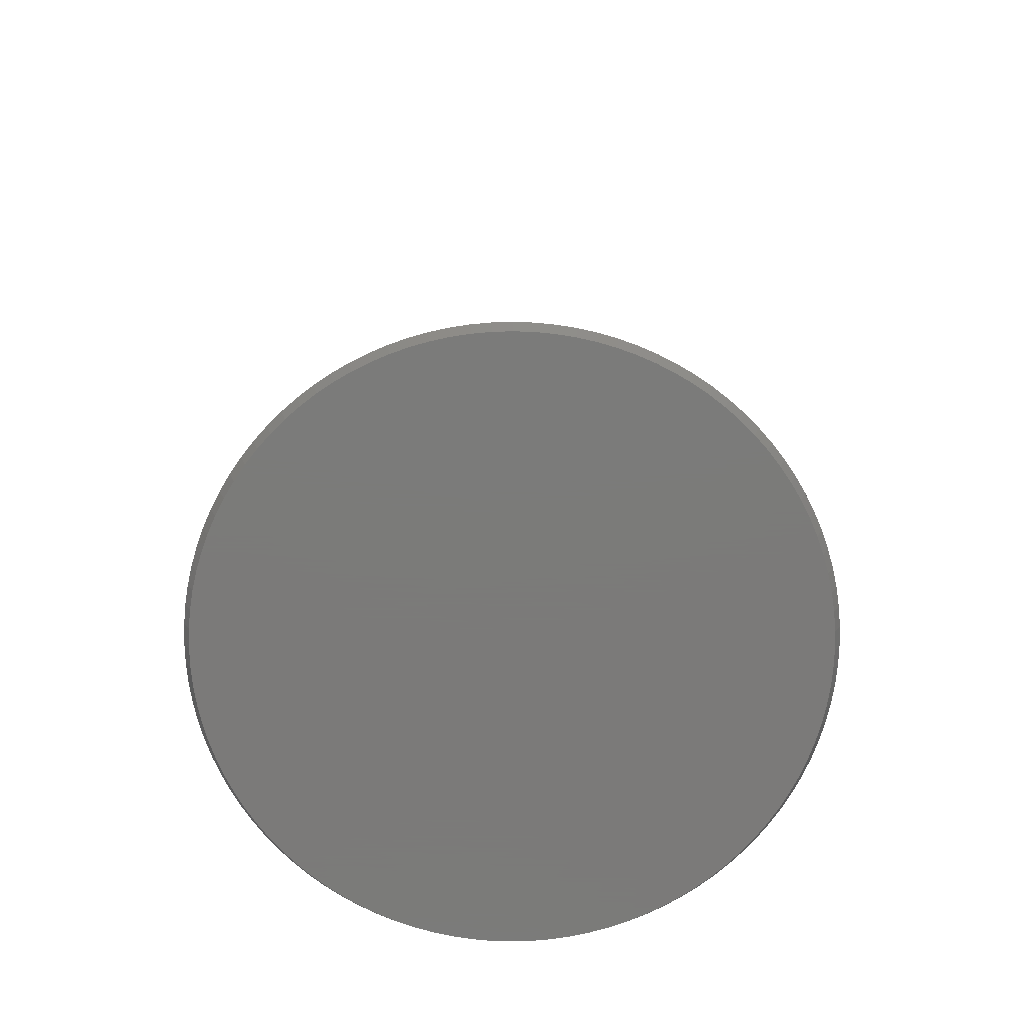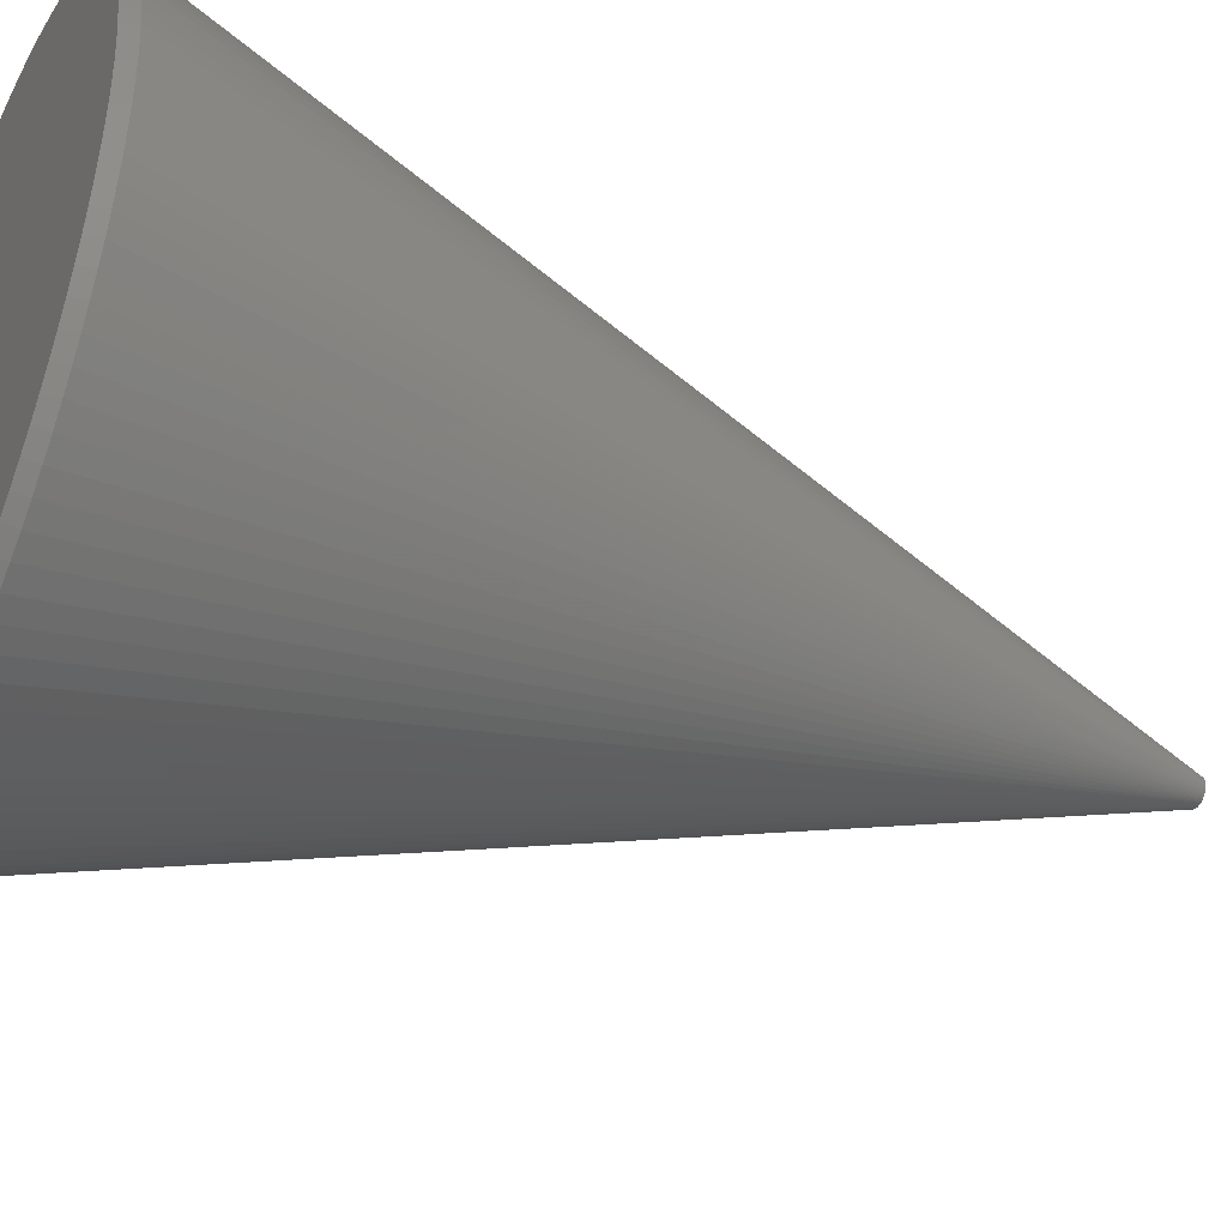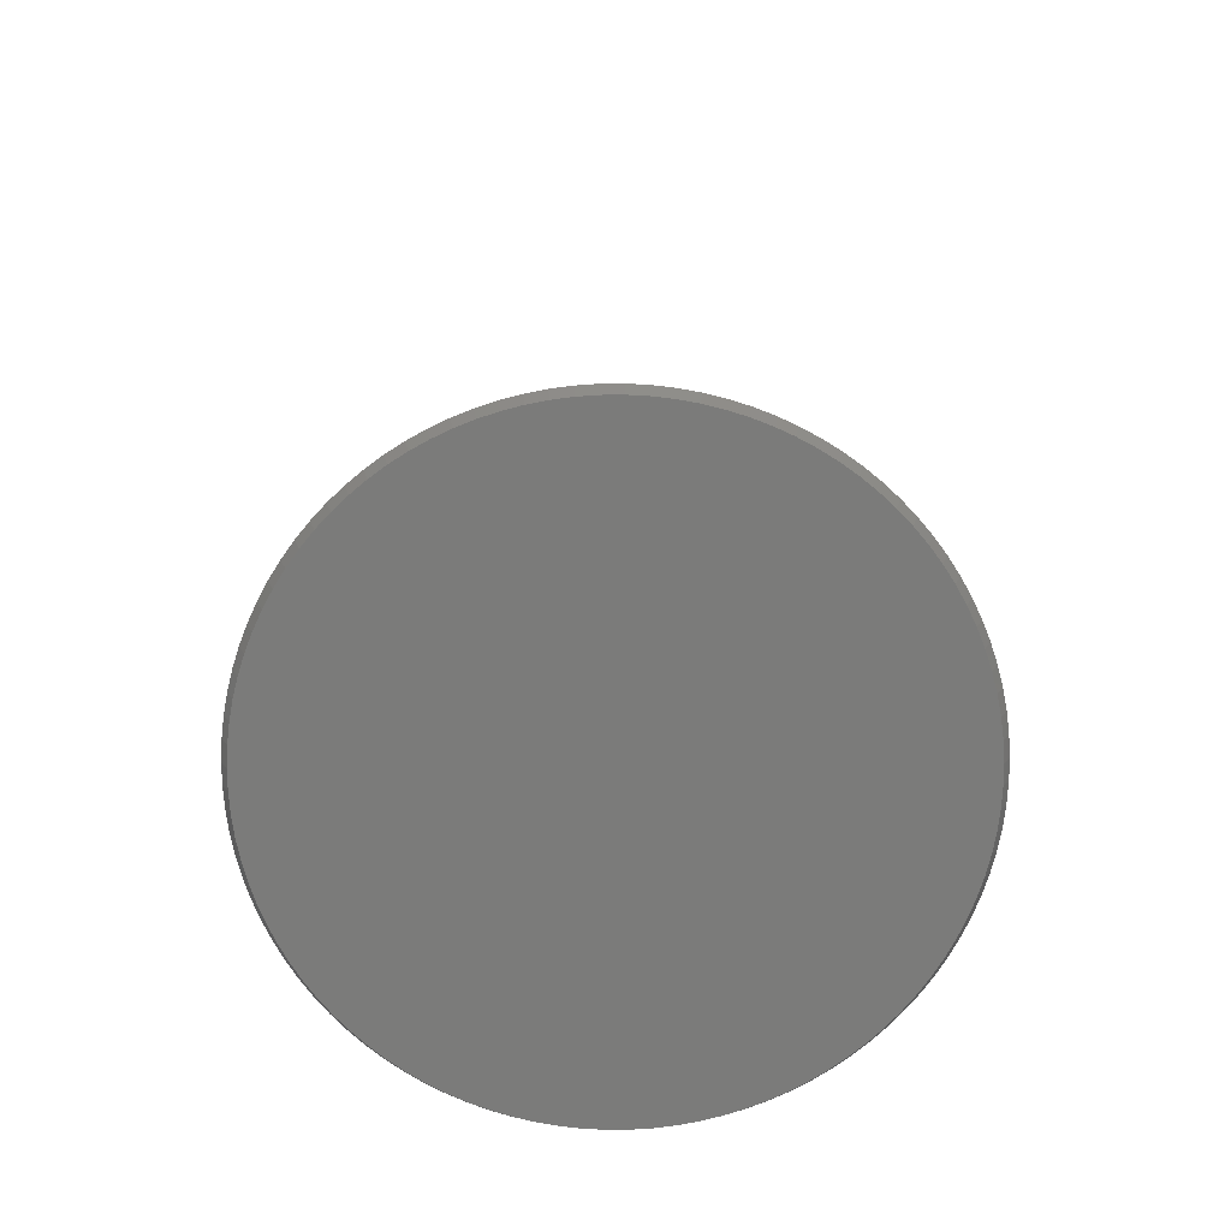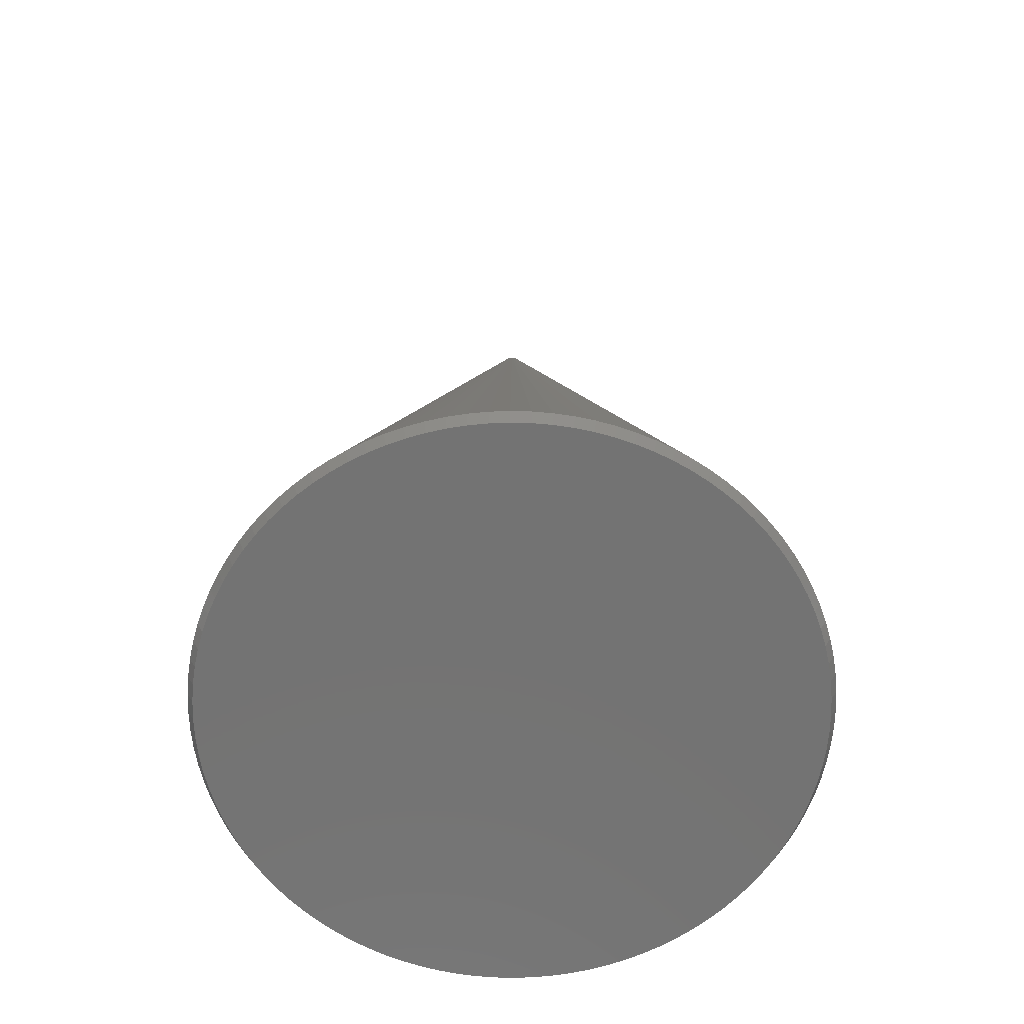
<metadata>
{"format":"stl","ext":"stl","renderer":"f3d","projection":"perspective","resolution":1024,"background":"white","views":[{"elev":-73.9,"azim":79.0,"up":"+Z"},{"elev":-41.3,"azim":-115.0,"up":"+Y"},{"elev":-74.2,"azim":-156.2,"up":"+Z"},{"elev":-65.1,"azim":47.1,"up":"+Z"}]}
</metadata>
<code>
# stl→obj: 300 verts, 596 faces
v 24.5 0 0
v 24.45 1.538 0
v 25 0 1
v -24.45 -1.538 0
v -25 0 1
v -24.5 0 0
v 0 24.5 0
v -1.538 24.45 0
v 0 25 1
v 24.95 -1.57 1
v 24.45 -1.538 0
v 1.538 -24.45 0
v 0 -25 1
v 0 -24.5 0
v -24.45 1.538 0
v -24.95 1.57 1
v 18.22 -17.11 1
v 16.77 -17.86 0
v 17.86 -16.77 0
v 17.11 -18.22 1
v -16.77 -17.86 0
v -18.22 -17.11 1
v -17.86 -16.77 0
v -17.11 -18.22 1
v -20.23 -14.69 1
v -20.69 -13.13 0
v -19.82 -14.4 0
v 1.538 24.45 0
v 1.57 24.95 1
v 24.56 4.685 1
v 24.07 4.591 0
v 24.21 6.217 1
v 23.24 -9.203 1
v 22.62 -10.64 1
v 22.78 -9.019 0
v -23.24 -9.203 1
v -23.78 -7.725 1
v -23.3 -7.571 0
v -22.78 9.019 0
v -23.24 9.203 1
v -22.62 10.64 1
v -16.77 17.86 0
v -18.22 17.11 1
v -17.11 18.22 1
v -17.86 16.77 0
v 10.64 22.62 1
v 9.019 22.78 0
v 9.203 23.24 1
v 18.22 17.11 1
v 16.77 17.86 0
v 17.11 18.22 1
v 17.86 16.77 0
v 23.3 7.571 0
v 22.78 9.019 0
v 23.24 9.203 1
v 24.95 1.57 1
v 24.8 3.133 1
v 24.21 -6.217 1
v 23.73 -6.093 0
v 24.07 -4.591 0
v 23.78 -7.725 1
v 23.3 -7.571 0
v 7.725 -23.78 1
v 7.571 -23.3 0
v 9.203 -23.24 1
v 10.64 -22.62 1
v 10.43 -22.17 0
v 12.04 -21.91 1
v 6.217 -24.21 1
v 6.093 -23.73 0
v -24.21 -6.217 1
v -23.73 -6.093 0
v -21.11 -13.4 1
v -6.217 -24.21 1
v -7.725 -23.78 1
v -7.571 -23.3 0
v -24.07 4.591 0
v -24.21 6.217 1
v -23.73 6.093 0
v -23.3 7.571 0
v -23.78 7.725 1
v -7.571 23.3 0
v -9.203 23.24 1
v -7.725 23.78 1
v -10.43 22.17 0
v -12.04 21.91 1
v -10.64 22.62 1
v -6.093 23.73 0
v -6.217 24.21 1
v 6.093 23.73 0
v 4.591 24.07 0
v 6.217 24.21 1
v 7.571 23.3 0
v 7.725 23.78 1
v 20.69 13.13 0
v 19.82 14.4 0
v 20.23 14.69 1
v 21.11 13.4 1
v 23.73 6.093 0
v 24.8 -3.133 1
v 24.31 -3.071 0
v 24.56 -4.685 1
v 20.23 -14.69 1
v 19.82 -14.4 0
v 20.69 -13.13 0
v 19.26 -15.94 1
v 18.88 -15.62 0
v 22.17 -10.43 0
v 21.91 -12.04 1
v 21.11 -13.4 1
v 9.019 -22.78 0
v 4.685 -24.56 1
v 4.591 -24.07 0
v 3.133 -24.8 1
v 3.071 -24.31 0
v 24.31 3.071 0
v 22.17 10.43 0
v 21.47 -11.8 0
v 21.47 11.8 0
v 18.88 15.62 0
v 15.62 -18.88 0
v 15.62 18.88 0
v 14.4 -19.82 0
v 14.4 19.82 0
v 13.13 -20.69 0
v 13.13 20.69 0
v 11.8 -21.47 0
v 11.8 21.47 0
v 10.43 22.17 0
v 3.071 24.31 0
v -1.538 -24.45 0
v -3.071 -24.31 0
v -3.071 24.31 0
v -4.591 -24.07 0
v -4.591 24.07 0
v -6.093 -23.73 0
v -9.019 -22.78 0
v -9.019 22.78 0
v -10.43 -22.17 0
v -11.8 -21.47 0
v -11.8 21.47 0
v -13.13 -20.69 0
v -13.13 20.69 0
v -14.4 -19.82 0
v -14.4 19.82 0
v -15.62 -18.88 0
v -15.62 18.88 0
v -18.88 -15.62 0
v -18.88 15.62 0
v -19.82 14.4 0
v -20.69 13.13 0
v -21.47 -11.8 0
v -21.47 11.8 0
v -22.17 -10.43 0
v -22.17 10.43 0
v -22.78 -9.019 0
v -24.07 -4.591 0
v -24.31 -3.071 0
v -24.31 3.071 0
v -24.56 -4.685 1
v -24.8 -3.133 1
v -19.26 -15.94 1
v -9.203 -23.24 1
v -10.64 -22.62 1
v -4.685 -24.56 1
v -14.69 -20.23 1
v -15.94 -19.26 1
v -12.04 -21.91 1
v -13.4 -21.11 1
v -24.8 3.133 1
v -24.56 4.685 1
v -20.23 14.69 1
v -19.26 15.94 1
v -21.91 12.04 1
v -21.11 13.4 1
v -4.685 24.56 1
v -3.133 24.8 1
v 3.133 24.8 1
v 4.685 24.56 1
v 14.69 20.23 1
v 15.94 19.26 1
v 12.04 21.91 1
v 13.4 21.11 1
v 19.26 15.94 1
v 22.62 10.64 1
v 21.91 12.04 1
v 23.78 7.725 1
v 1.57 -24.95 1
v 13.4 -21.11 1
v 14.69 -20.23 1
v 15.94 -19.26 1
v -24.95 -1.57 1
v -21.91 -12.04 1
v -3.133 -24.8 1
v -1.57 24.95 1
v -13.4 21.11 1
v -15.94 19.26 1
v -14.69 20.23 1
v -22.62 -10.64 1
v -1.57 -24.95 1
v 1 0 75
v 0.9921 0.1253 75
v 0.6845 -0.729 75
v 0.729 -0.6845 75
v 0.1253 0.9921 75
v 0.1874 0.9823 75
v 0.8443 -0.5358 75
v 0.729 0.6845 75
v 0.7705 0.6374 75
v 0.8763 0.4818 75
v 0.9511 -0.309 75
v 0.9298 -0.3681 75
v 0.9686 0.2487 75
v 0.9511 0.309 75
v 0.9823 0.1874 75
v -1 0 75
v -0.729 0.6845 75
v -0.9298 -0.3681 75
v 0 -1 75
v 0.06279 -0.998 75
v 0.9921 -0.1253 75
v 0.6845 0.729 75
v 0.3681 0.9298 75
v 0.4258 0.9048 75
v 0 1 75
v 0.2487 0.9686 75
v 0.5358 0.8443 75
v -0.2487 0.9686 75
v -0.4818 0.8763 75
v -0.9511 0.309 75
v -0.9686 0.2487 75
v -0.9298 0.3681 75
v -0.7705 -0.6374 75
v -0.729 -0.6845 75
v -0.4818 -0.8763 75
v -0.4258 -0.9048 75
v -0.2487 -0.9686 75
v 0.1253 -0.9921 75
v 0.309 -0.9511 75
v 0.2487 -0.9686 75
v 0.8763 -0.4818 75
v 0.9686 -0.2487 75
v 0.9048 0.4258 75
v 0.9298 0.3681 75
v 0.6374 0.7705 75
v 0.4818 0.8763 75
v -0.1874 0.9823 75
v 0.06279 0.998 75
v -0.1253 0.9921 75
v -0.6845 0.729 75
v -0.7705 0.6374 75
v -0.8443 0.5358 75
v -0.8763 0.4818 75
v -0.3681 0.9298 75
v -0.9511 -0.309 75
v -0.9686 -0.2487 75
v -0.998 -0.06279 75
v -0.9921 -0.1253 75
v -0.9823 -0.1874 75
v -0.8763 -0.4818 75
v -0.8443 -0.5358 75
v -0.6845 -0.729 75
v -0.3681 -0.9298 75
v 0.4258 -0.9048 75
v 0.3681 -0.9298 75
v 0.4818 -0.8763 75
v 0.5358 -0.8443 75
v 0.6374 -0.7705 75
v 0.9823 -0.1874 75
v 0.998 0.06279 75
v 0.8443 0.5358 75
v 0.309 0.9511 75
v -0.4258 0.9048 75
v -0.6374 0.7705 75
v 0.998 -0.06279 75
v 0.9048 -0.4258 75
v 0.809 0.5878 75
v 0.809 -0.5878 75
v 0.7705 -0.6374 75
v 0.5878 0.809 75
v 0.5878 -0.809 75
v 0.1874 -0.9823 75
v -0.06279 0.998 75
v -0.06279 -0.998 75
v -0.1253 -0.9921 75
v -0.1874 -0.9823 75
v -0.309 0.9511 75
v -0.309 -0.9511 75
v -0.5358 0.8443 75
v -0.5358 -0.8443 75
v -0.5878 0.809 75
v -0.5878 -0.809 75
v -0.6374 -0.7705 75
v -0.809 0.5878 75
v -0.809 -0.5878 75
v -0.9048 0.4258 75
v -0.9048 -0.4258 75
v -0.9823 0.1874 75
v -0.9921 0.1253 75
v -0.998 0.06279 75
f 1 2 3
f 4 5 6
f 7 8 9
f 10 11 3
f 12 13 14
f 15 5 16
f 17 18 19
f 18 17 20
f 21 22 23
f 22 21 24
f 25 26 27
f 28 9 29
f 30 31 32
f 33 34 35
f 36 37 38
f 39 40 41
f 42 43 44
f 43 42 45
f 46 47 48
f 49 50 51
f 50 49 52
f 53 54 55
f 56 2 57
f 58 59 60
f 61 33 62
f 63 64 65
f 66 67 68
f 69 70 64
f 38 71 72
f 25 73 26
f 74 75 76
f 77 78 79
f 80 81 40
f 82 83 84
f 85 86 87
f 88 82 89
f 90 91 92
f 48 93 94
f 95 96 97
f 95 97 98
f 99 53 32
f 57 31 30
f 3 2 56
f 100 11 10
f 100 60 101
f 3 11 1
f 58 60 102
f 102 60 100
f 33 35 62
f 103 104 105
f 106 17 107
f 34 108 35
f 34 109 108
f 110 105 109
f 66 111 67
f 65 111 66
f 65 64 111
f 112 113 69
f 112 114 113
f 114 12 115
f 11 2 1
f 101 2 11
f 101 116 2
f 60 116 101
f 60 31 116
f 59 31 60
f 59 99 31
f 62 99 59
f 62 53 99
f 35 53 62
f 35 54 53
f 108 54 35
f 108 117 54
f 118 117 108
f 118 119 117
f 105 119 118
f 105 95 119
f 104 95 105
f 104 96 95
f 107 96 104
f 107 120 96
f 19 120 107
f 19 52 120
f 18 52 19
f 18 50 52
f 121 50 18
f 121 122 50
f 123 122 121
f 123 124 122
f 125 124 123
f 125 126 124
f 127 126 125
f 127 128 126
f 67 128 127
f 67 129 128
f 111 129 67
f 111 47 129
f 64 47 111
f 64 93 47
f 70 93 64
f 70 90 93
f 113 90 70
f 113 91 90
f 115 91 113
f 115 130 91
f 12 130 115
f 12 28 130
f 14 28 12
f 14 7 28
f 131 7 14
f 131 8 7
f 132 8 131
f 132 133 8
f 134 133 132
f 134 135 133
f 136 135 134
f 136 88 135
f 76 88 136
f 76 82 88
f 137 82 76
f 137 138 82
f 139 138 137
f 139 85 138
f 140 85 139
f 140 141 85
f 142 141 140
f 142 143 141
f 144 143 142
f 144 145 143
f 146 145 144
f 146 147 145
f 21 147 146
f 21 42 147
f 23 42 21
f 23 45 42
f 148 45 23
f 148 149 45
f 27 149 148
f 27 150 149
f 26 150 27
f 26 151 150
f 152 151 26
f 152 153 151
f 154 153 152
f 154 155 153
f 156 155 154
f 156 39 155
f 38 39 156
f 38 80 39
f 72 80 38
f 72 79 80
f 157 79 72
f 157 77 79
f 158 77 157
f 158 159 77
f 4 159 158
f 4 15 159
f 15 4 6
f 71 160 157
f 160 161 157
f 158 161 4
f 162 27 148
f 163 164 137
f 165 74 134
f 142 166 144
f 167 24 146
f 137 164 139
f 164 168 139
f 168 169 142
f 15 16 170
f 159 170 77
f 6 5 15
f 77 171 78
f 77 170 171
f 39 80 40
f 150 151 172
f 149 173 43
f 155 39 41
f 155 41 174
f 151 174 175
f 85 87 138
f 138 87 83
f 138 83 82
f 135 89 176
f 135 176 177
f 133 177 8
f 178 28 29
f 91 130 178
f 28 7 9
f 92 91 179
f 91 178 179
f 47 93 48
f 124 126 180
f 51 122 181
f 129 47 46
f 182 129 46
f 126 182 183
f 96 120 184
f 54 185 55
f 119 95 186
f 120 49 184
f 96 184 97
f 32 53 187
f 53 55 187
f 31 99 32
f 116 31 57
f 2 116 57
f 100 101 11
f 58 62 59
f 61 62 58
f 17 19 107
f 106 107 104
f 103 106 104
f 109 118 108
f 109 105 118
f 110 103 105
f 188 12 114
f 188 13 12
f 189 68 125
f 68 127 125
f 190 123 191
f 20 121 18
f 63 69 64
f 69 113 70
f 161 192 4
f 192 5 4
f 22 162 148
f 162 25 27
f 73 193 26
f 37 71 38
f 72 71 157
f 76 163 137
f 75 163 76
f 131 194 132
f 74 76 136
f 146 24 21
f 144 167 146
f 166 167 144
f 139 168 140
f 168 142 140
f 169 166 142
f 15 170 159
f 79 78 80
f 80 78 81
f 45 149 43
f 149 150 173
f 150 172 173
f 153 155 174
f 153 174 151
f 151 175 172
f 8 177 195
f 8 195 9
f 143 196 86
f 141 86 85
f 145 197 198
f 42 44 147
f 82 84 89
f 88 89 135
f 130 28 178
f 93 90 92
f 93 92 94
f 50 122 51
f 122 124 181
f 181 124 180
f 128 129 182
f 126 128 182
f 180 126 183
f 54 117 185
f 186 95 98
f 120 52 49
f 114 115 113
f 190 125 123
f 189 125 190
f 191 123 121
f 191 121 20
f 157 161 158
f 22 148 23
f 199 156 154
f 193 199 154
f 194 165 134
f 13 131 14
f 134 74 136
f 133 135 177
f 145 198 143
f 143 198 196
f 147 197 145
f 147 44 197
f 117 186 185
f 117 119 186
f 68 67 127
f 199 36 156
f 36 38 156
f 26 193 152
f 193 154 152
f 200 194 131
f 13 200 131
f 194 134 132
f 141 143 86
f 56 201 3
f 57 202 56
f 30 202 57
f 203 17 204
f 17 203 20
f 179 205 206
f 110 207 103
f 184 208 209
f 98 210 186
f 211 212 33
f 187 213 32
f 55 214 187
f 30 213 215
f 216 5 192
f 43 173 217
f 218 36 199
f 219 200 13
f 220 219 188
f 100 221 102
f 186 210 185
f 32 213 30
f 181 222 51
f 46 223 224
f 9 195 225
f 179 206 226
f 183 227 180
f 176 89 228
f 87 86 229
f 230 81 231
f 41 40 232
f 233 25 162
f 234 162 22
f 235 164 236
f 237 75 74
f 114 238 188
f 239 240 63
f 241 207 110
f 33 212 34
f 242 211 61
f 3 201 10
f 185 243 244
f 185 210 243
f 180 245 181
f 181 245 222
f 46 246 182
f 48 223 46
f 247 176 228
f 29 225 248
f 249 176 247
f 43 250 44
f 250 43 217
f 173 172 251
f 252 175 253
f 83 87 254
f 86 196 229
f 255 36 218
f 256 37 255
f 257 192 258
f 258 160 259
f 260 199 193
f 260 73 261
f 69 240 112
f 22 262 234
f 262 22 24
f 235 168 164
f 260 193 73
f 261 73 25
f 233 162 234
f 263 164 163
f 264 265 66
f 68 266 66
f 267 266 189
f 191 268 190
f 106 204 17
f 109 241 110
f 269 242 102
f 56 202 270
f 187 214 213
f 98 271 210
f 97 271 98
f 184 209 97
f 179 226 92
f 94 226 272
f 177 176 249
f 183 246 227
f 89 84 228
f 273 87 229
f 198 197 274
f 256 160 71
f 255 37 36
f 270 275 201
f 202 275 270
f 202 221 275
f 215 221 202
f 215 269 221
f 213 269 215
f 213 242 269
f 214 242 213
f 214 211 242
f 244 211 214
f 244 212 211
f 243 212 244
f 243 276 212
f 210 276 243
f 210 241 276
f 271 241 210
f 271 207 241
f 277 207 271
f 277 278 207
f 209 278 277
f 209 279 278
f 208 279 209
f 208 204 279
f 222 204 208
f 222 203 204
f 245 203 222
f 245 268 203
f 280 268 245
f 280 281 268
f 227 281 280
f 227 267 281
f 246 267 227
f 246 266 267
f 224 266 246
f 224 264 266
f 223 264 224
f 223 265 264
f 272 265 223
f 272 239 265
f 226 239 272
f 226 240 239
f 206 240 226
f 206 282 240
f 205 282 206
f 205 238 282
f 248 238 205
f 248 220 238
f 225 220 248
f 225 219 220
f 283 219 225
f 283 284 219
f 249 284 283
f 249 285 284
f 247 285 249
f 247 286 285
f 228 286 247
f 228 237 286
f 287 237 228
f 287 288 237
f 254 288 287
f 254 263 288
f 273 263 254
f 273 236 263
f 229 236 273
f 229 235 236
f 289 235 229
f 289 290 235
f 291 290 289
f 291 292 290
f 274 292 291
f 274 293 292
f 250 293 274
f 250 262 293
f 217 262 250
f 217 234 262
f 251 234 217
f 251 233 234
f 294 233 251
f 294 295 233
f 252 295 294
f 252 261 295
f 253 261 252
f 253 260 261
f 296 260 253
f 296 297 260
f 232 297 296
f 232 218 297
f 230 218 232
f 230 255 218
f 231 255 230
f 231 256 255
f 298 256 231
f 298 259 256
f 299 259 298
f 299 258 259
f 300 258 299
f 300 257 258
f 257 300 216
f 16 5 216
f 175 174 253
f 174 41 253
f 40 81 230
f 81 78 231
f 112 238 114
f 219 13 188
f 262 24 167
f 290 166 169
f 290 169 235
f 235 169 168
f 261 25 295
f 297 199 260
f 285 165 194
f 237 165 286
f 237 74 165
f 285 194 200
f 263 163 288
f 63 240 69
f 65 239 63
f 66 265 65
f 203 268 191
f 20 203 191
f 34 241 109
f 61 211 33
f 221 269 102
f 30 215 202
f 56 270 201
f 55 244 214
f 185 244 55
f 49 208 184
f 94 272 48
f 92 226 94
f 9 225 29
f 180 227 280
f 182 246 183
f 46 224 246
f 287 83 254
f 256 71 37
f 258 192 161
f 258 161 160
f 298 171 299
f 171 170 299
f 170 16 299
f 296 41 232
f 262 167 293
f 236 164 263
f 295 25 233
f 218 199 297
f 286 165 285
f 285 200 284
f 284 200 219
f 288 163 75
f 288 75 237
f 238 220 188
f 282 238 112
f 240 282 112
f 265 239 65
f 279 204 106
f 189 266 68
f 190 267 189
f 276 241 34
f 212 276 34
f 10 221 100
f 97 277 271
f 97 209 277
f 222 49 51
f 49 222 208
f 48 272 223
f 283 195 249
f 195 177 249
f 178 205 179
f 29 205 178
f 180 280 245
f 217 173 251
f 274 197 250
f 197 44 250
f 229 196 289
f 228 84 287
f 84 83 287
f 259 160 256
f 216 192 257
f 299 16 300
f 300 16 216
f 232 40 230
f 253 41 296
f 293 167 166
f 103 279 106
f 281 267 190
f 266 264 66
f 58 242 61
f 102 242 58
f 275 221 10
f 201 275 10
f 225 195 283
f 29 248 205
f 251 172 294
f 254 87 273
f 196 198 289
f 78 171 231
f 231 171 298
f 293 166 292
f 292 166 290
f 278 279 103
f 207 278 103
f 268 281 190
f 294 172 252
f 172 175 252
f 289 198 291
f 291 198 274

</code>
